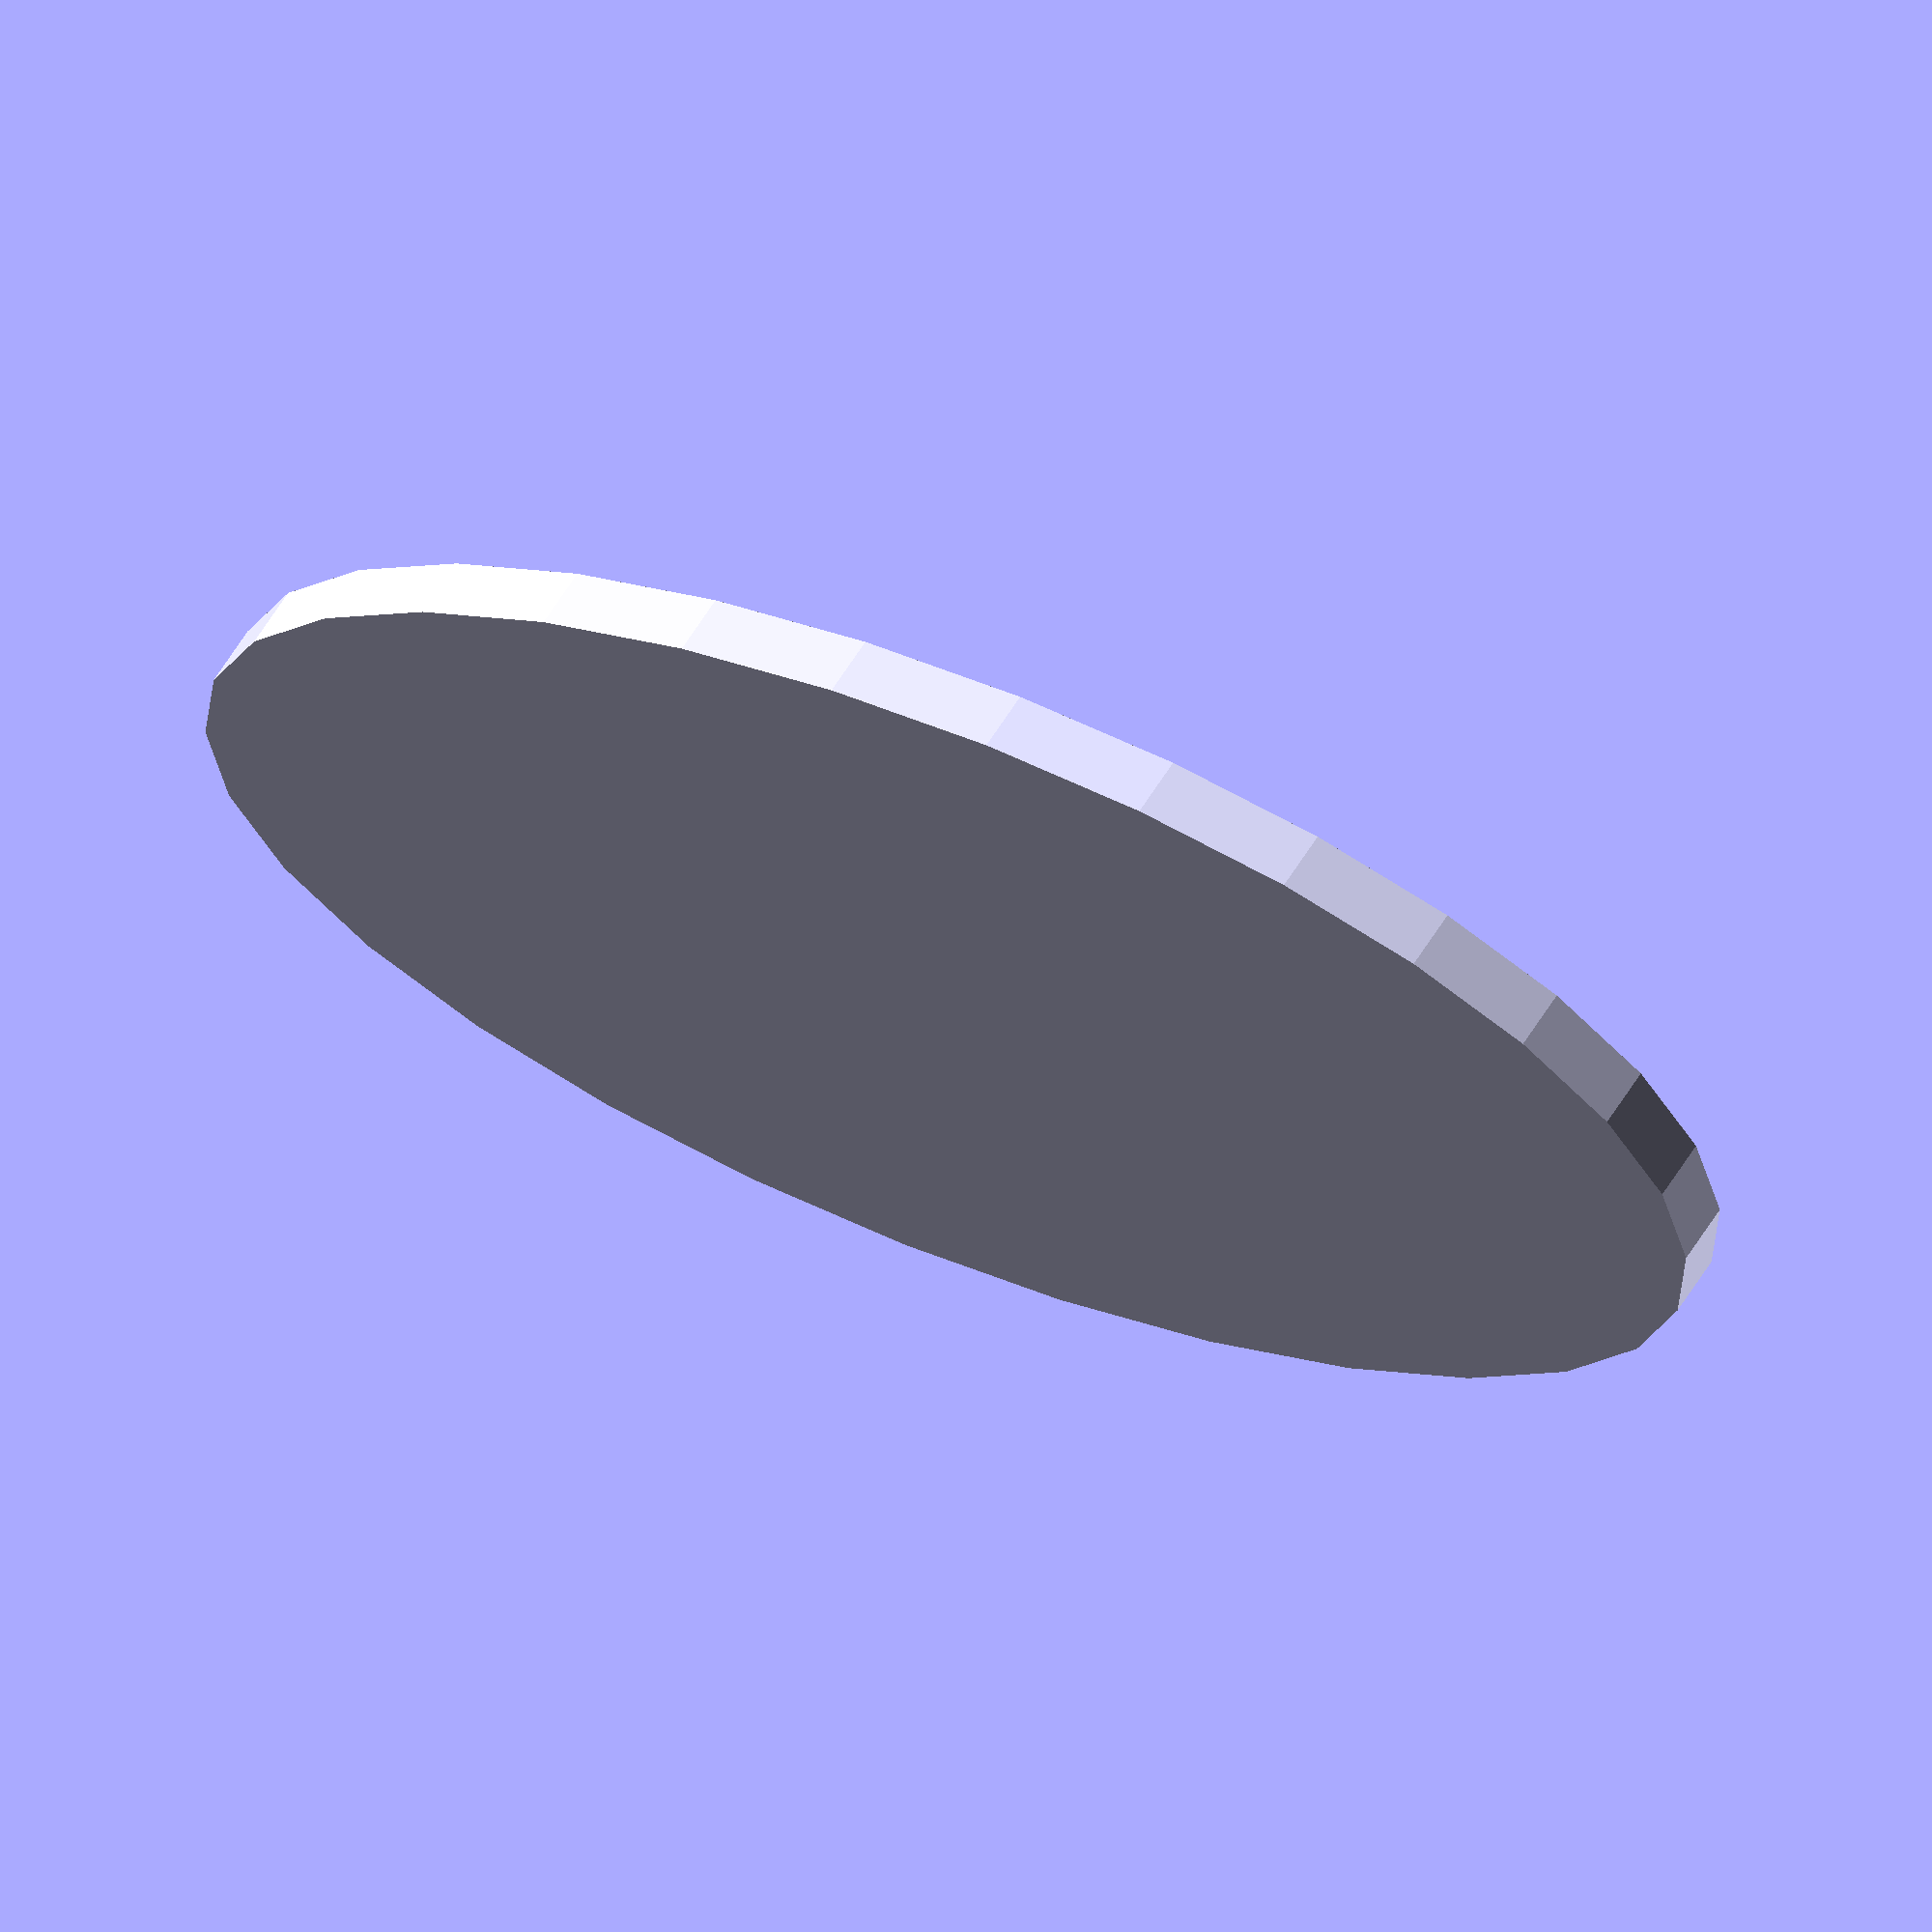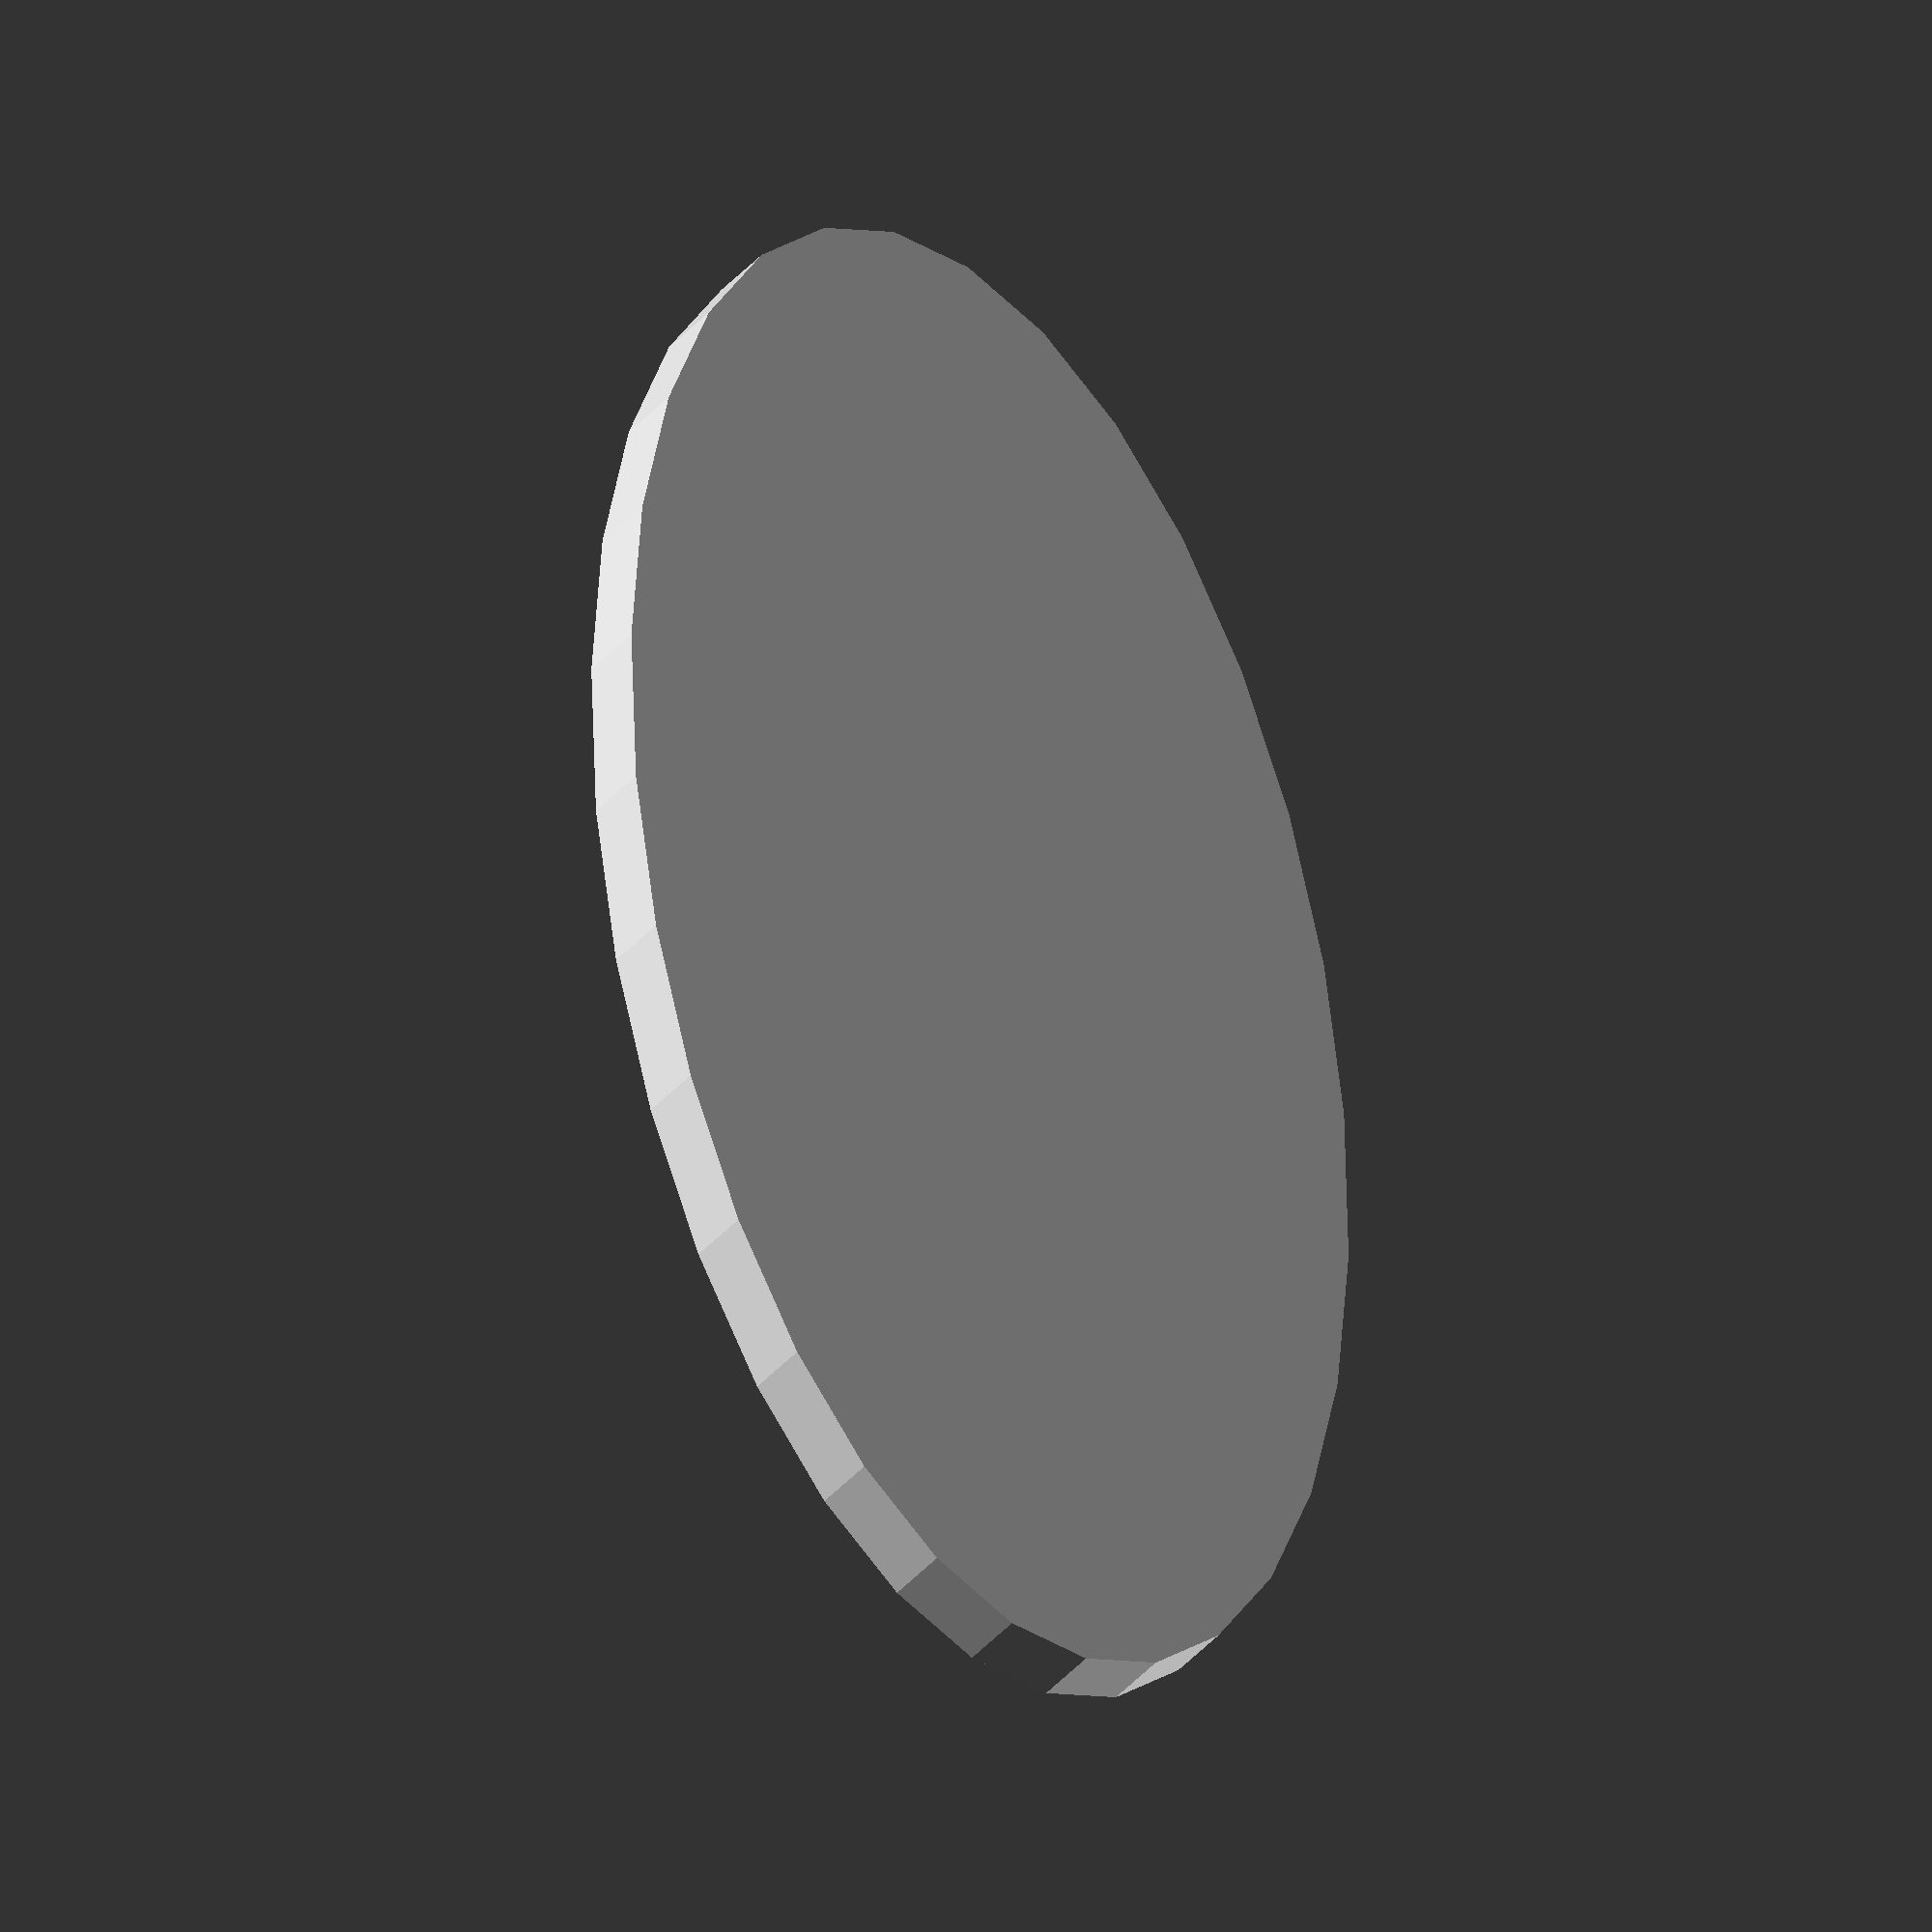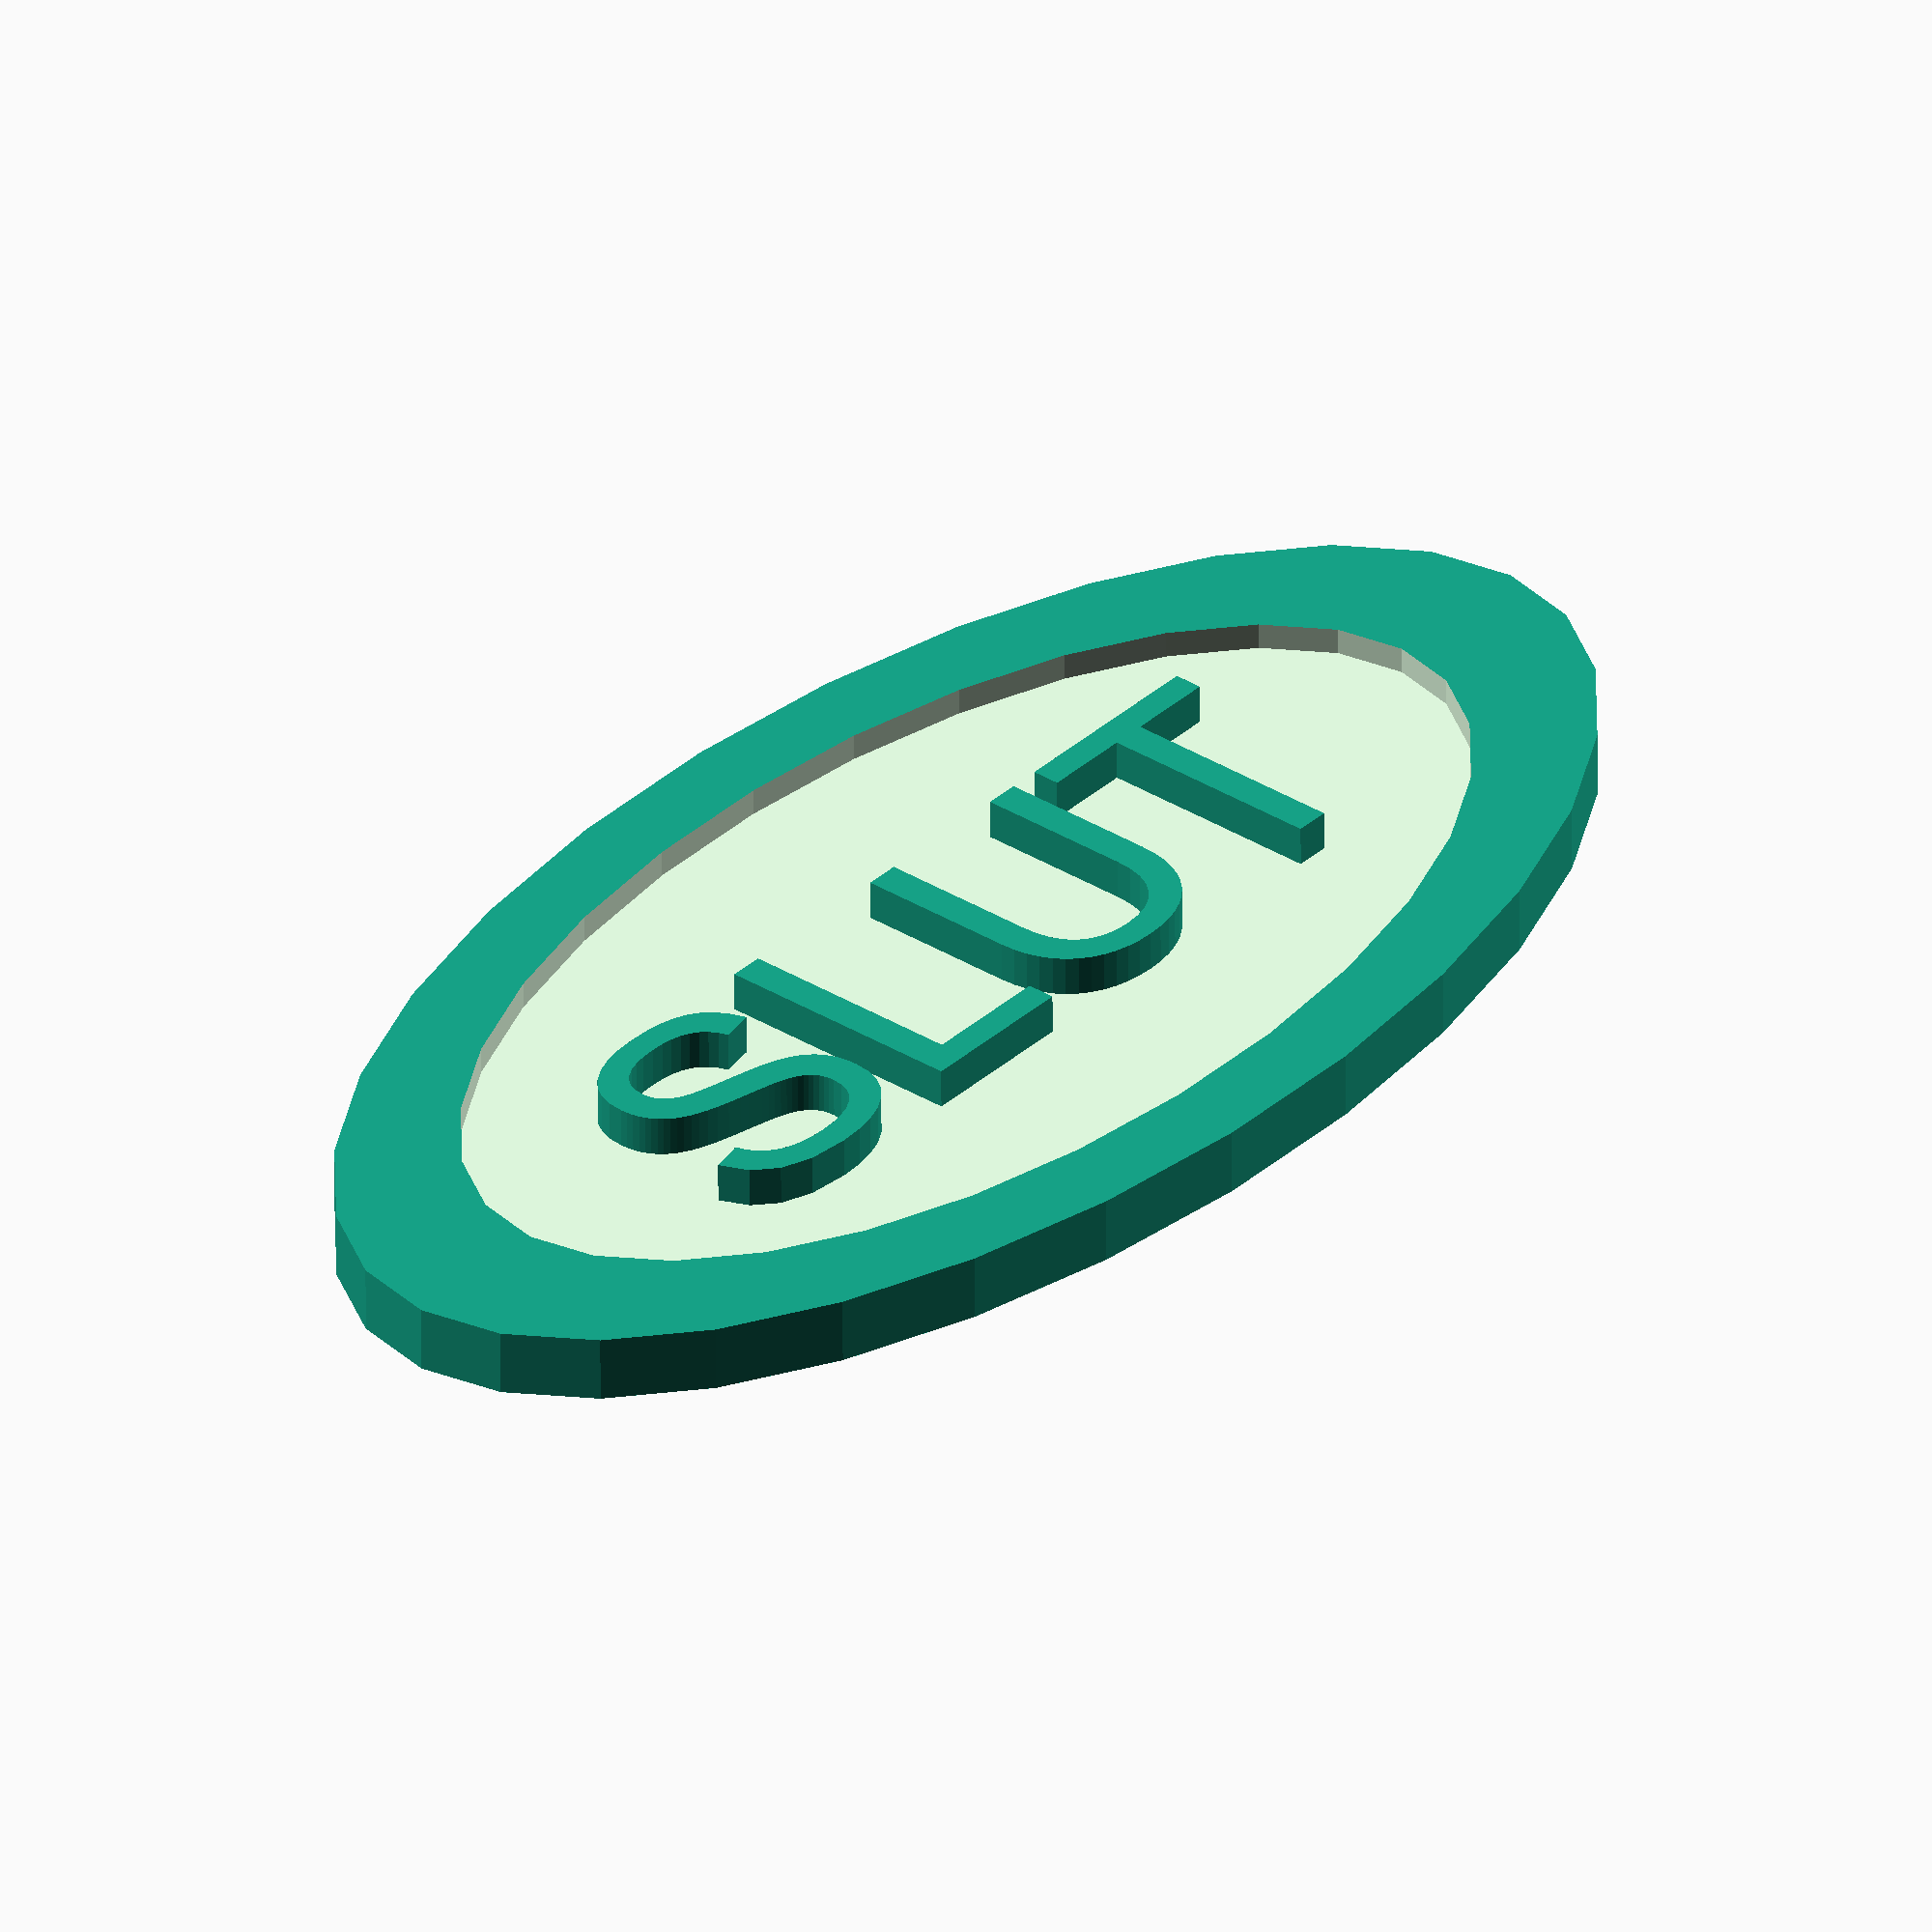
<openscad>
difference(){
scale([2,1,1]) cylinder(5,d=60,d=60,center=false);
translate([0,0,3]) scale([1.6,0.8,0.8]) cylinder(10,d=60,d=60,center=false);
}
translate([-35,-10,2]) linear_extrude(4,center=false) text("SLUT",20,style=block);
</openscad>
<views>
elev=308.6 azim=185.7 roll=208.6 proj=o view=solid
elev=216.6 azim=277.9 roll=34.5 proj=o view=solid
elev=55.7 azim=310.0 roll=0.2 proj=o view=wireframe
</views>
